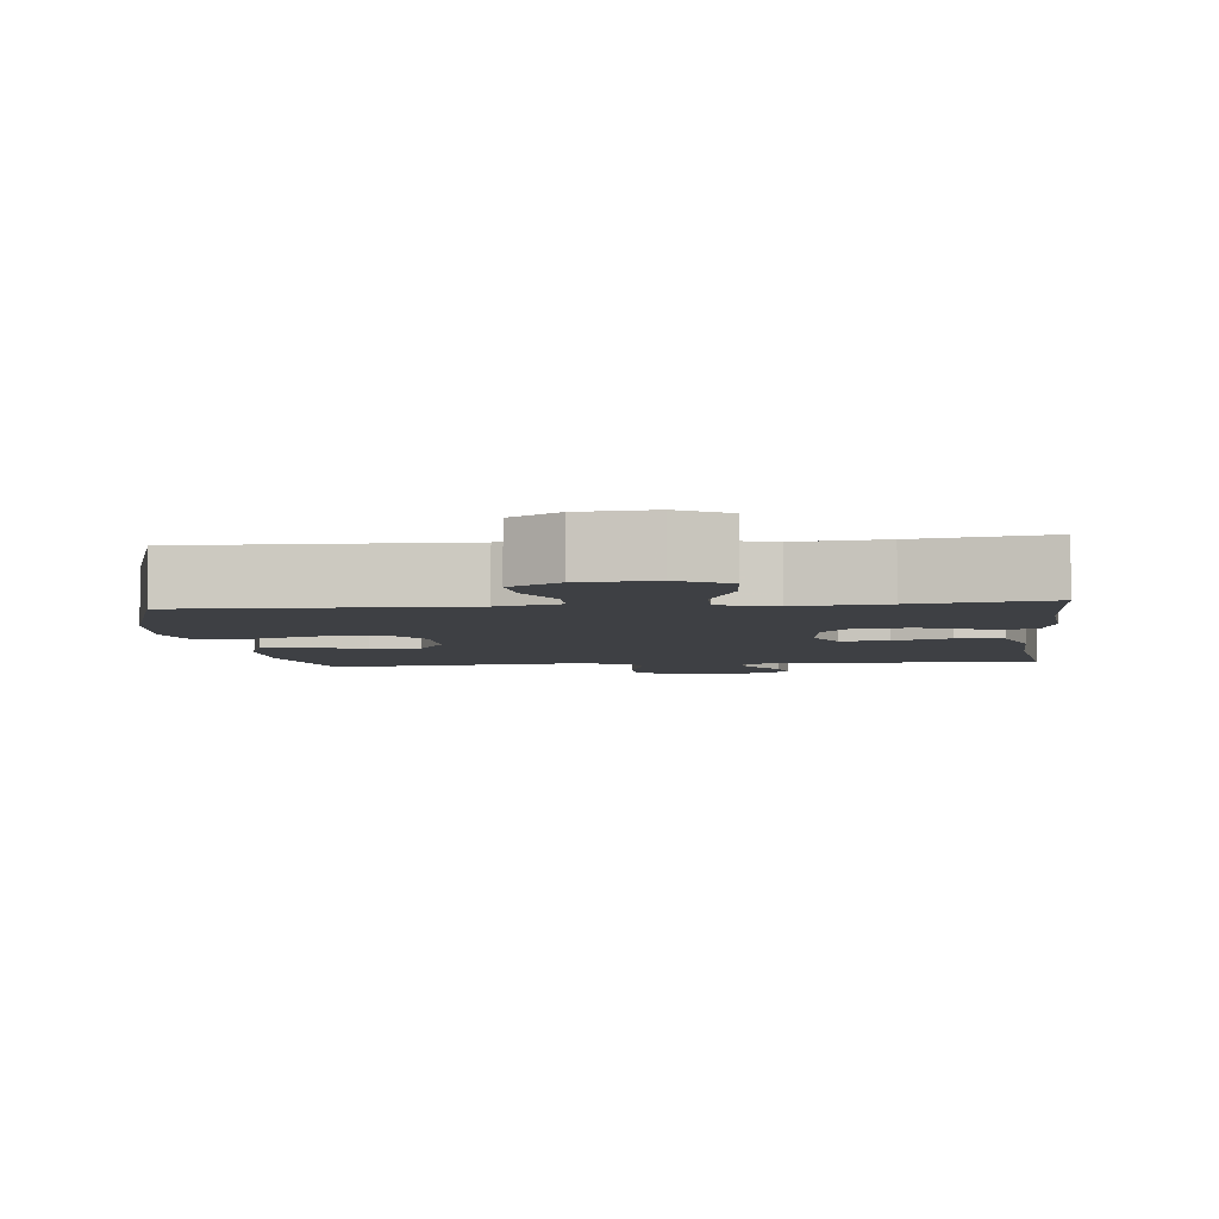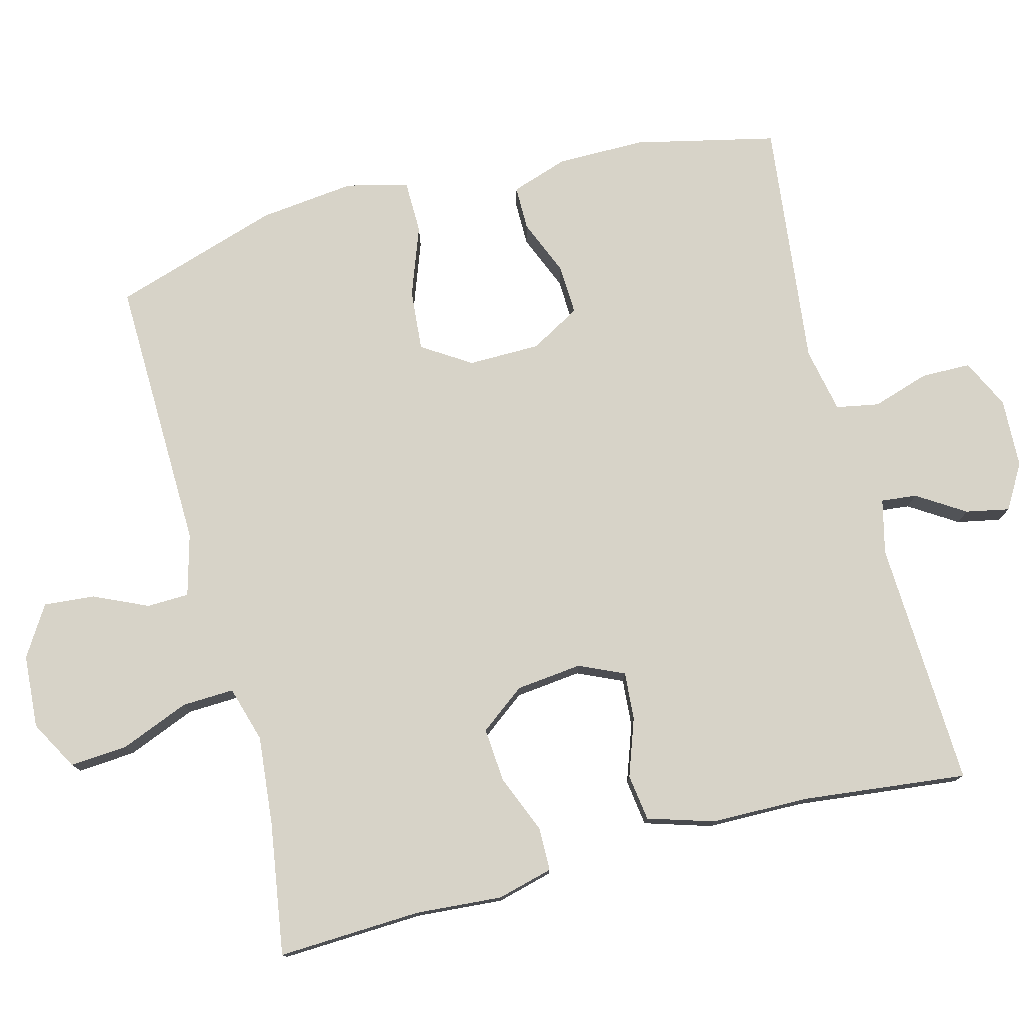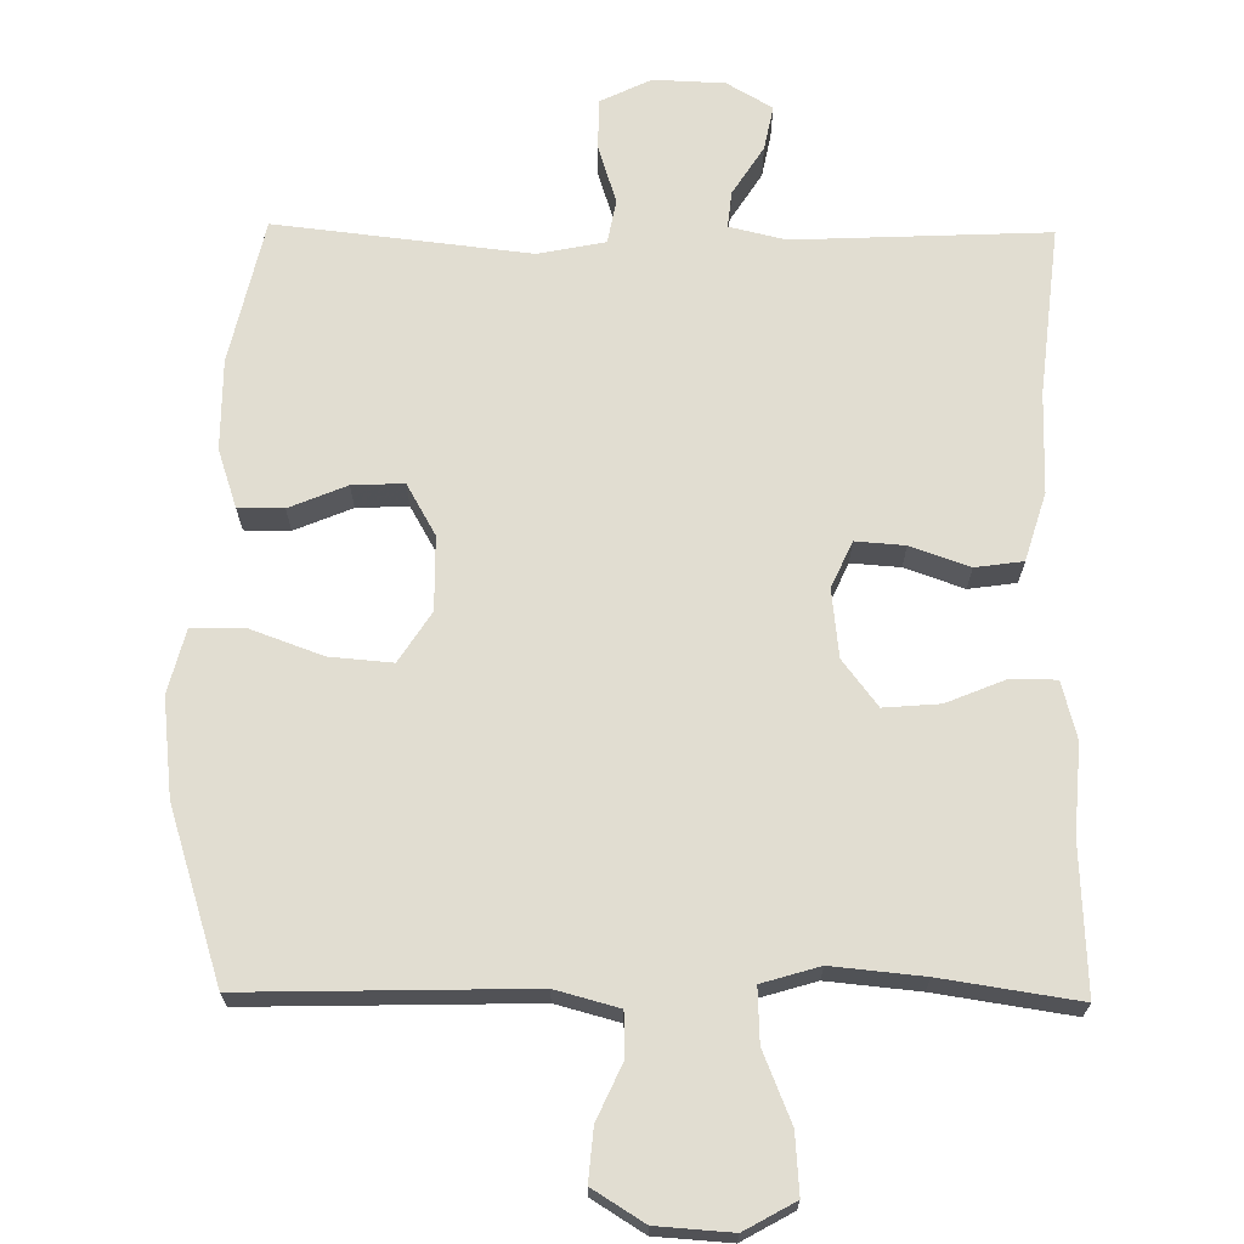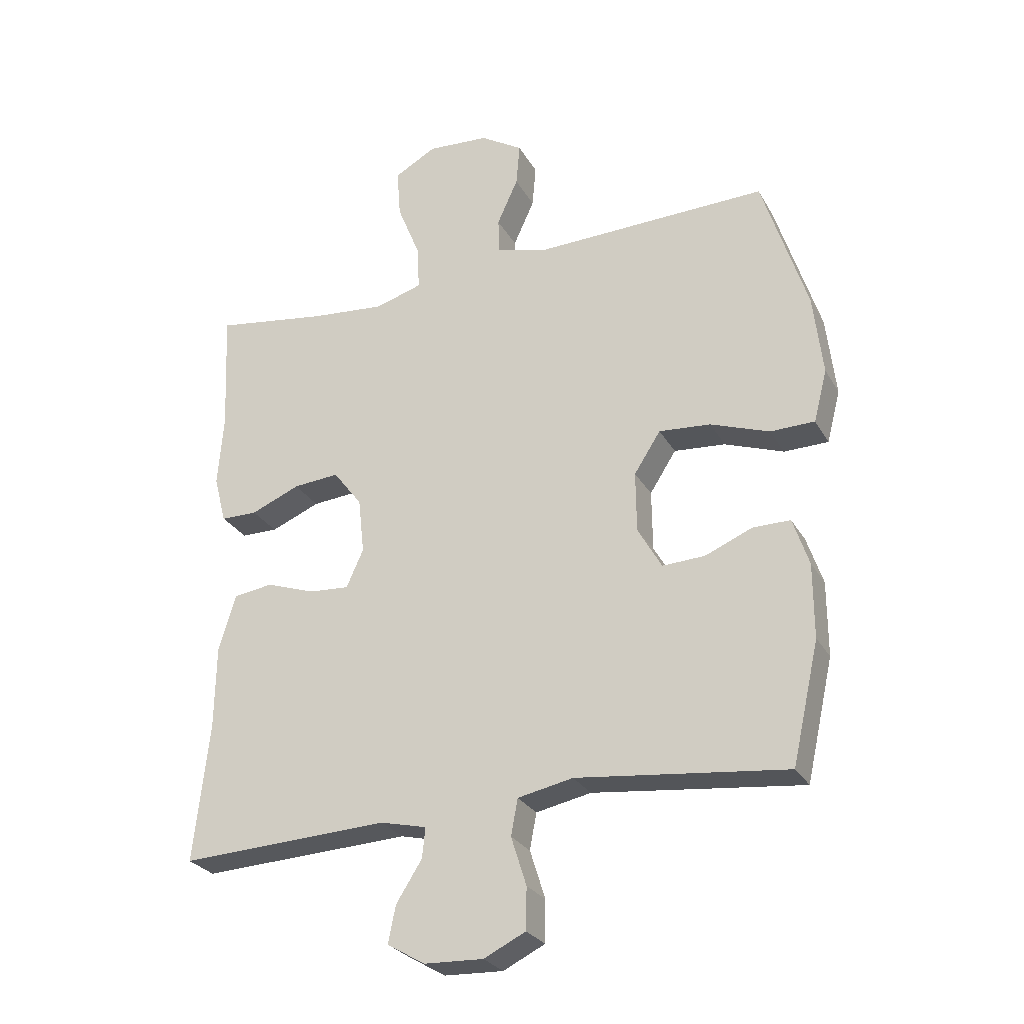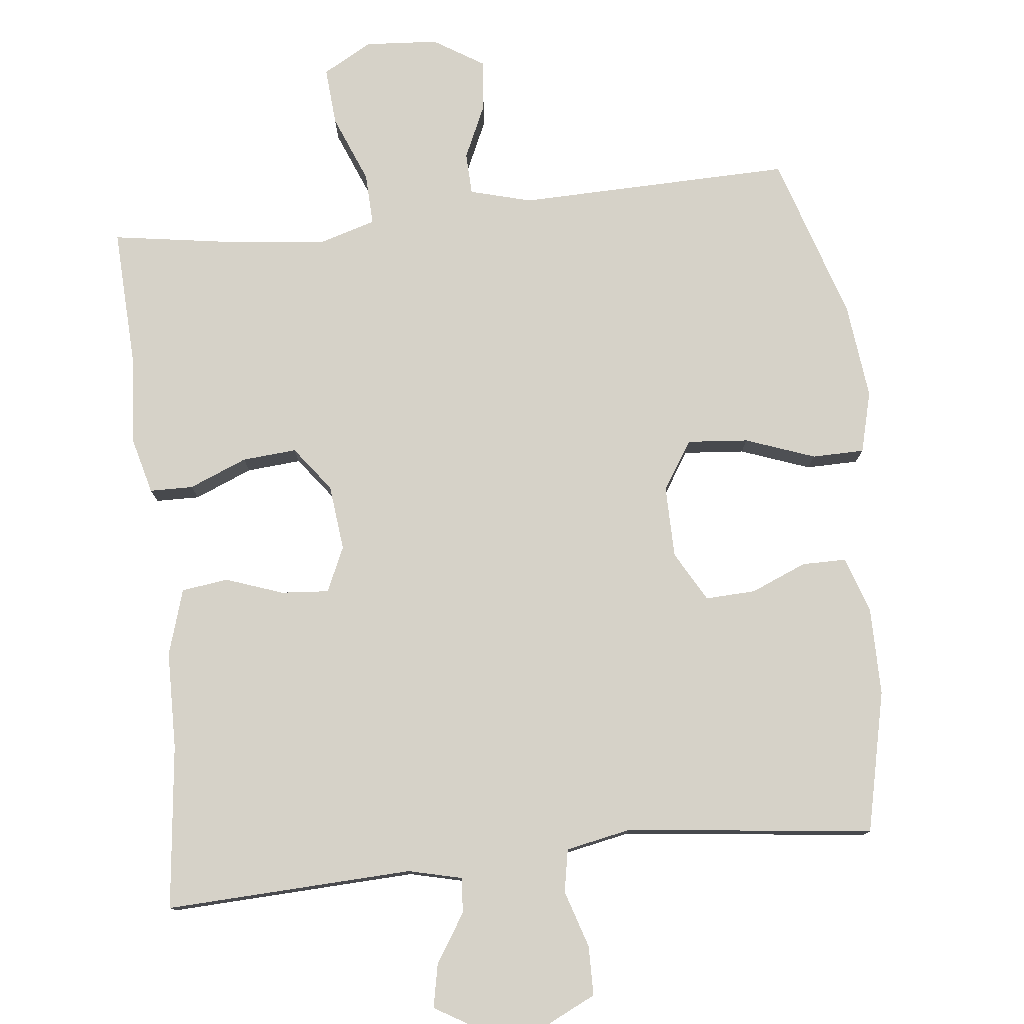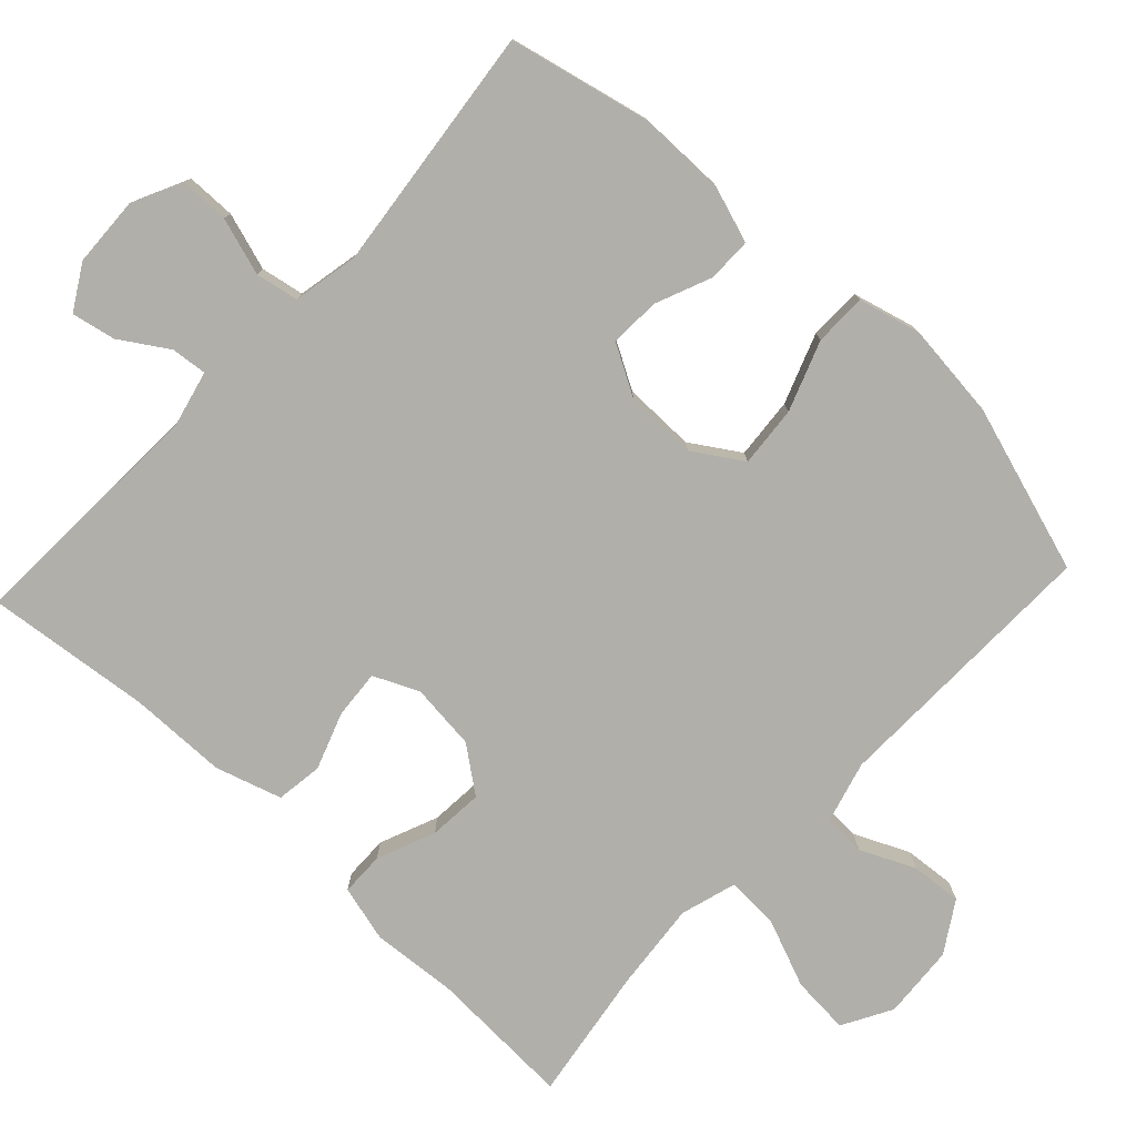
<metadata>
{"format":"obj","ext":"obj","renderer":"f3d","projection":"perspective","resolution":1024,"background":"white","views":[{"elev":-4.8,"azim":6.4,"up":"+Y"},{"elev":77.2,"azim":75.4,"up":"+Y"},{"elev":68.7,"azim":0.7,"up":"+Y"},{"elev":-27.4,"azim":-155.9,"up":"+Z"},{"elev":78.0,"azim":173.8,"up":"+Y"},{"elev":-78.0,"azim":-133.1,"up":"+Y"}]}
</metadata>
<code>
v 0.5 0.07 0.5
v 0.491 0.07 0.302
v 0.5 0.07 0.183
v 0.48 0.07 0.106
v 0.42 0.07 0.105
v 0.34 0.07 0.138
v 0.265 0.07 0.144
v 0.218 0.07 0.082
v 0.208 0.07 -0.009
v 0.236 0.07 -0.071
v 0.302 0.07 -0.066
v 0.381 0.07 -0.038
v 0.445 0.07 -0.047
v 0.473 0.07 -0.138
v 0.475 0.07 -0.273
v 0.5 0.07 -0.5
v 0.159 0.07 -0.485
v 0.084 0.07 -0.503
v 0.089 0.07 -0.552
v 0.131 0.07 -0.618
v 0.143 0.07 -0.678
v 0.082 0.07 -0.714
v -0.014 0.07 -0.718
v -0.082 0.07 -0.685
v -0.083 0.07 -0.617
v -0.058 0.07 -0.538
v -0.069 0.07 -0.479
v -0.159 0.07 -0.461
v -0.5 0.07 -0.5
v -0.544 0.07 -0.305
v -0.544 0.07 -0.184
v -0.518 0.07 -0.106
v -0.457 0.07 -0.106
v -0.38 0.07 -0.138
v -0.311 0.07 -0.141
v -0.272 0.07 -0.072
v -0.271 0.07 0.027
v -0.314 0.07 0.094
v -0.398 0.07 0.087
v -0.494 0.07 0.052
v -0.566 0.07 0.053
v -0.588 0.07 0.138
v -0.573 0.07 0.27
v -0.5 0.07 0.5
v -0.121 0.07 0.491
v -0.036 0.07 0.514
v -0.034 0.07 0.572
v -0.068 0.07 0.647
v -0.074 0.07 0.717
v -0.005 0.07 0.76
v 0.096 0.07 0.767
v 0.164 0.07 0.729
v 0.158 0.07 0.649
v 0.12 0.07 0.555
v 0.117 0.07 0.483
v 0.194 0.07 0.46
v 0.317 0.07 0.472
v 0.5 0 0.5
v 0.491 0 0.302
v 0.5 0 0.183
v 0.48 0 0.106
v 0.42 0 0.105
v 0.34 0 0.138
v 0.265 0 0.144
v 0.218 0 0.082
v 0.208 0 -0.009
v 0.236 0 -0.071
v 0.302 0 -0.066
v 0.381 0 -0.038
v 0.445 0 -0.047
v 0.473 0 -0.138
v 0.475 0 -0.273
v 0.5 0 -0.5
v 0.159 0 -0.485
v 0.084 0 -0.503
v 0.089 0 -0.552
v 0.131 0 -0.618
v 0.143 0 -0.678
v 0.082 0 -0.714
v -0.014 0 -0.718
v -0.082 0 -0.685
v -0.083 0 -0.617
v -0.058 0 -0.538
v -0.069 0 -0.479
v -0.159 0 -0.461
v -0.5 0 -0.5
v -0.544 0 -0.305
v -0.544 0 -0.184
v -0.518 0 -0.106
v -0.457 0 -0.106
v -0.38 0 -0.138
v -0.311 0 -0.141
v -0.272 0 -0.072
v -0.271 0 0.027
v -0.314 0 0.094
v -0.398 0 0.087
v -0.494 0 0.052
v -0.566 0 0.053
v -0.588 0 0.138
v -0.573 0 0.27
v -0.5 0 0.5
v -0.121 0 0.491
v -0.036 0 0.514
v -0.034 0 0.572
v -0.068 0 0.647
v -0.074 0 0.717
v -0.005 0 0.76
v 0.096 0 0.767
v 0.164 0 0.729
v 0.158 0 0.649
v 0.12 0 0.555
v 0.117 0 0.483
v 0.194 0 0.46
v 0.317 0 0.472
f 52 53 54
f 51 52 54
f 50 51 54
f 49 50 54
f 48 49 54
f 47 48 54
f 46 47 54 55
f 45 46 55 56
f 44 45 56
f 43 44 56
f 42 43 56
f 41 42 56
f 40 41 56
f 39 40 56
f 32 33 34
f 31 32 34
f 30 31 34
f 29 30 34
f 28 29 34
f 27 28 34 35
f 24 25 26
f 23 24 26
f 22 23 26
f 21 22 26
f 20 21 26
f 19 20 26
f 18 19 26 27
f 27 35 36
f 18 27 36
f 17 18 36
f 13 14 15
f 12 13 15
f 11 12 15
f 15 16 17
f 11 15 17
f 10 11 17
f 4 5 6
f 3 4 6
f 2 3 6
f 2 6 7
f 1 2 7
f 57 1 7
f 56 57 7
f 39 56 7
f 38 39 7
f 37 38 7 8
f 17 36 37
f 10 17 37
f 9 10 37
f 8 9 37
f 111 110 109
f 111 109 108
f 111 108 107
f 111 107 106
f 111 106 105
f 111 105 104
f 112 111 104 103
f 113 112 103 102
f 113 102 101
f 113 101 100
f 113 100 99
f 113 99 98
f 113 98 97
f 113 97 96
f 91 90 89
f 91 89 88
f 91 88 87
f 91 87 86
f 91 86 85
f 92 91 85 84
f 83 82 81
f 83 81 80
f 83 80 79
f 83 79 78
f 83 78 77
f 83 77 76
f 84 83 76 75
f 93 92 84
f 93 84 75
f 93 75 74
f 72 71 70
f 72 70 69
f 72 69 68
f 74 73 72
f 74 72 68
f 74 68 67
f 63 62 61
f 63 61 60
f 63 60 59
f 64 63 59
f 64 59 58
f 64 58 114
f 64 114 113
f 64 113 96
f 64 96 95
f 65 64 95 94
f 94 93 74
f 94 74 67
f 94 67 66
f 94 66 65
f 1 58 59 2
f 2 59 60 3
f 3 60 61 4
f 4 61 62 5
f 5 62 63 6
f 6 63 64 7
f 7 64 65 8
f 8 65 66 9
f 9 66 67 10
f 10 67 68 11
f 11 68 69 12
f 12 69 70 13
f 13 70 71 14
f 14 71 72 15
f 15 72 73 16
f 16 73 74 17
f 17 74 75 18
f 18 75 76 19
f 19 76 77 20
f 20 77 78 21
f 21 78 79 22
f 22 79 80 23
f 23 80 81 24
f 24 81 82 25
f 25 82 83 26
f 26 83 84 27
f 27 84 85 28
f 28 85 86 29
f 29 86 87 30
f 30 87 88 31
f 31 88 89 32
f 32 89 90 33
f 33 90 91 34
f 34 91 92 35
f 35 92 93 36
f 36 93 94 37
f 37 94 95 38
f 38 95 96 39
f 39 96 97 40
f 40 97 98 41
f 41 98 99 42
f 42 99 100 43
f 43 100 101 44
f 44 101 102 45
f 45 102 103 46
f 46 103 104 47
f 47 104 105 48
f 48 105 106 49
f 49 106 107 50
f 50 107 108 51
f 51 108 109 52
f 52 109 110 53
f 53 110 111 54
f 54 111 112 55
f 55 112 113 56
f 56 113 114 57
f 57 114 58 1

</code>
